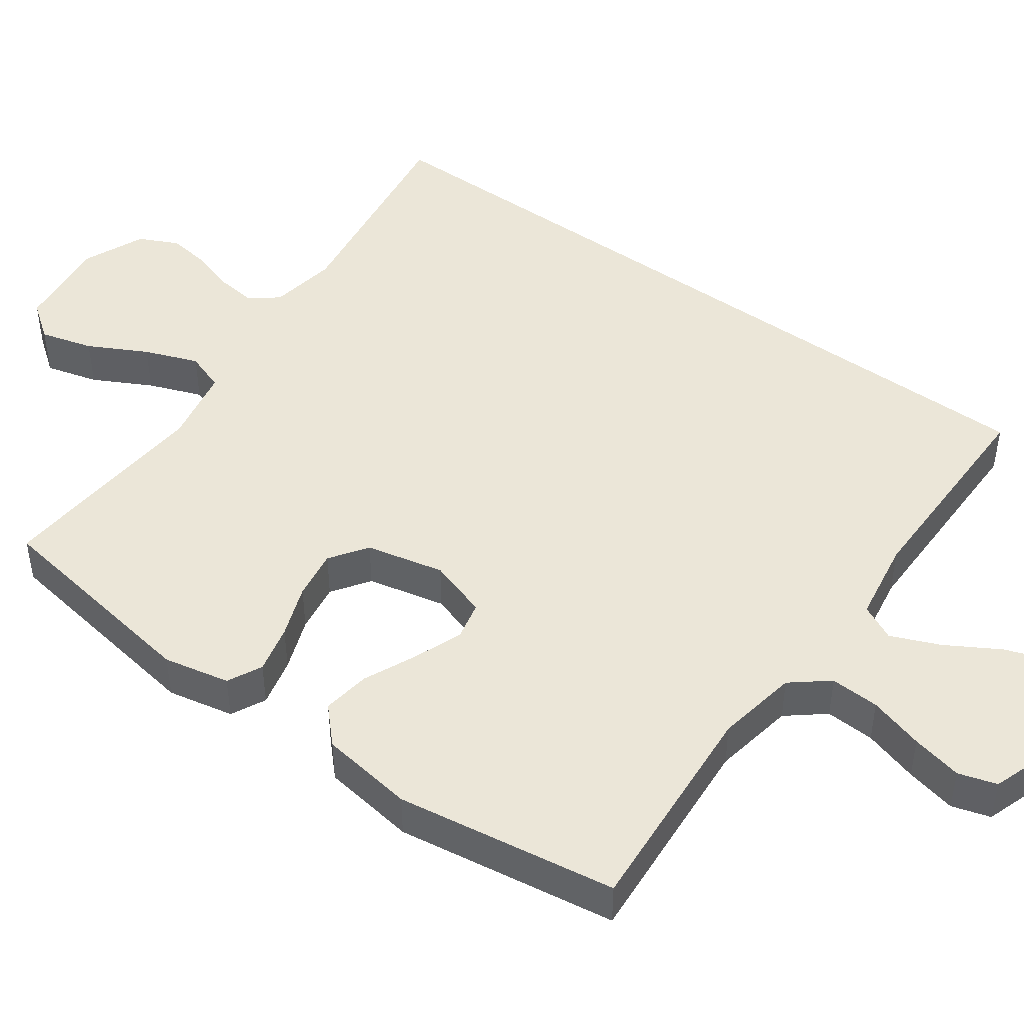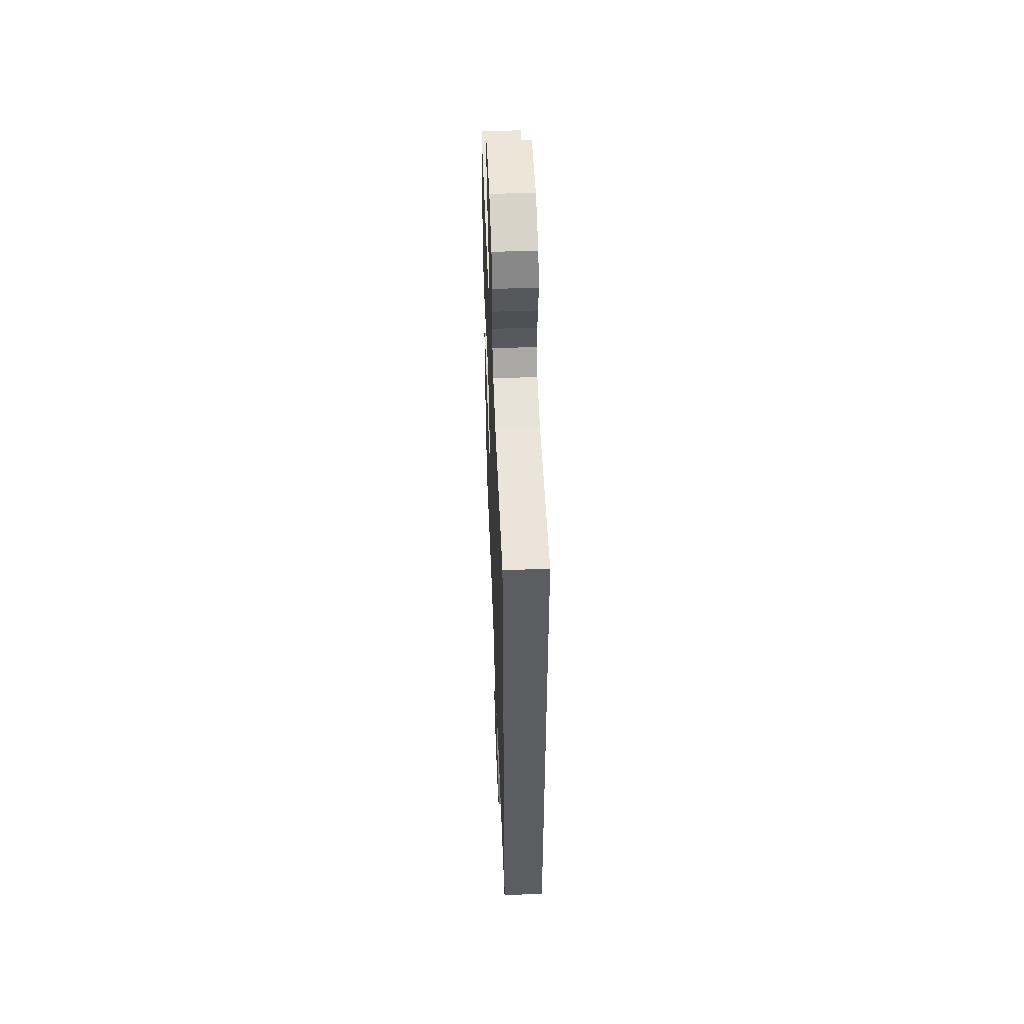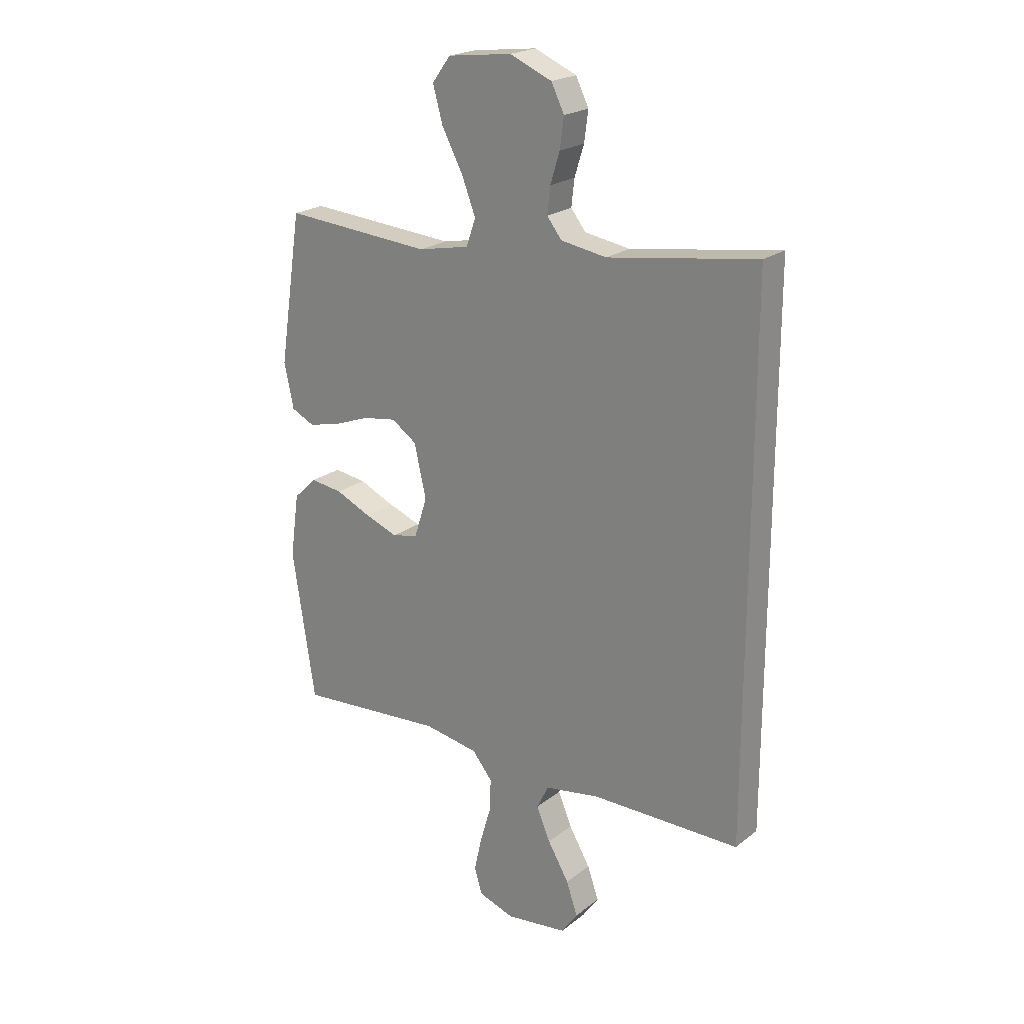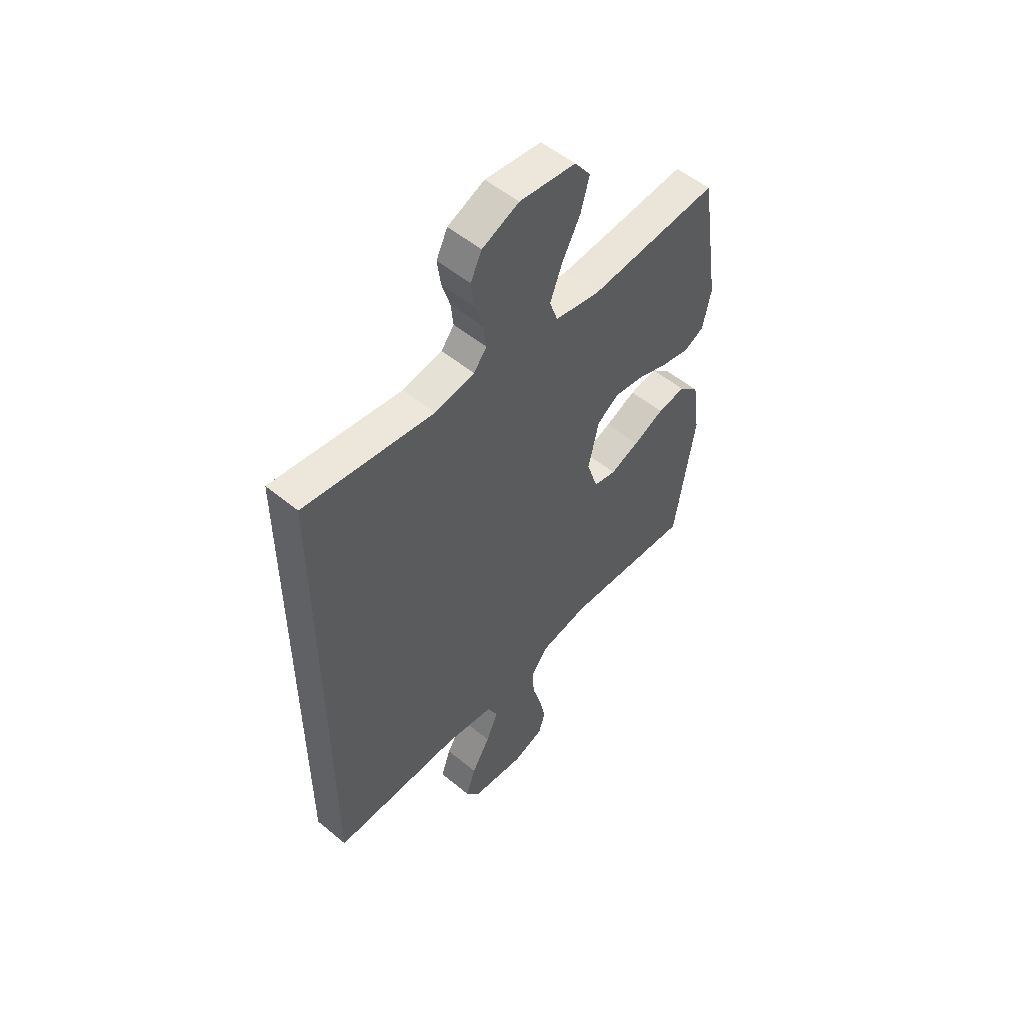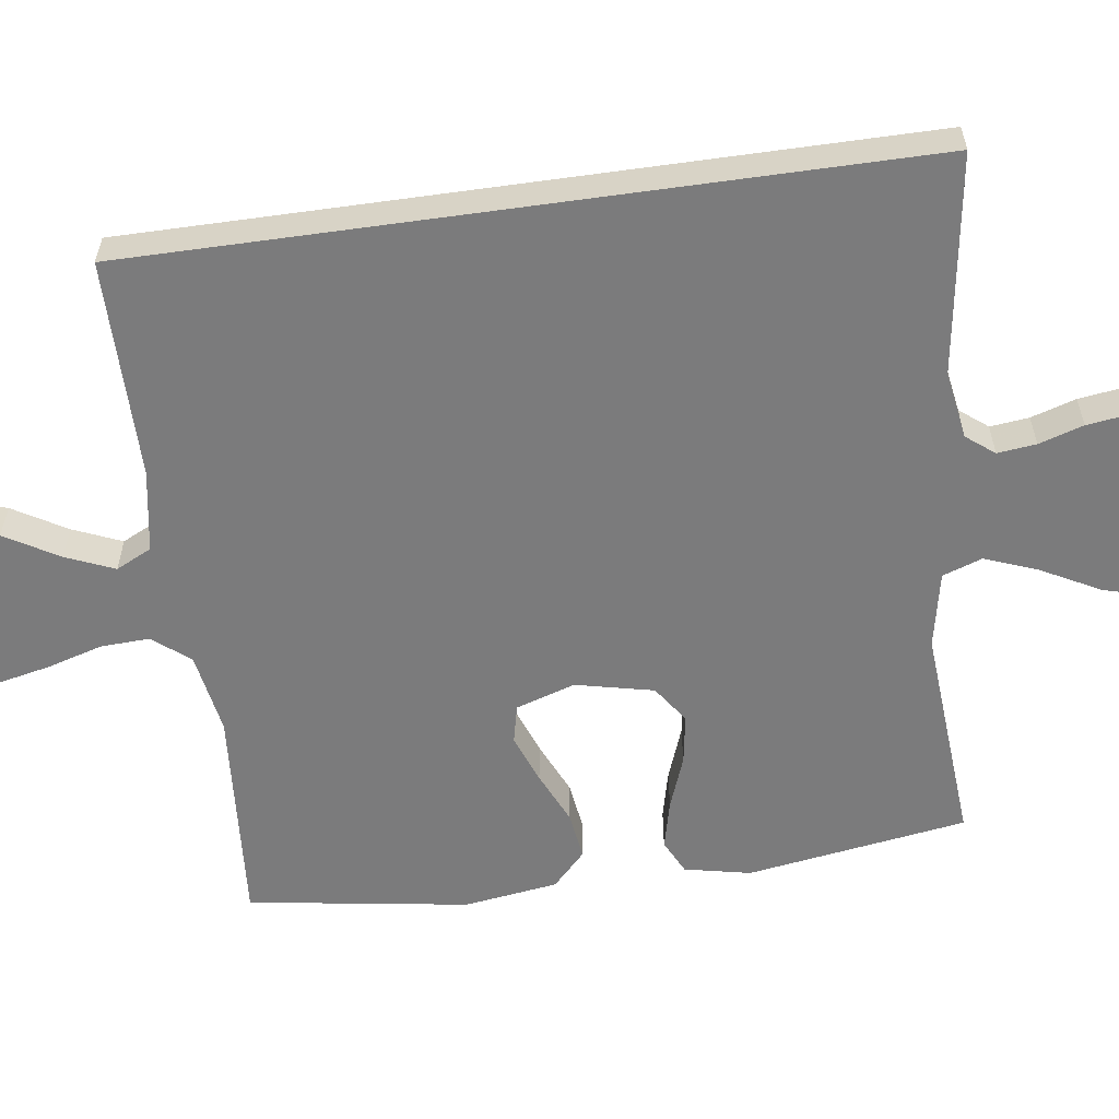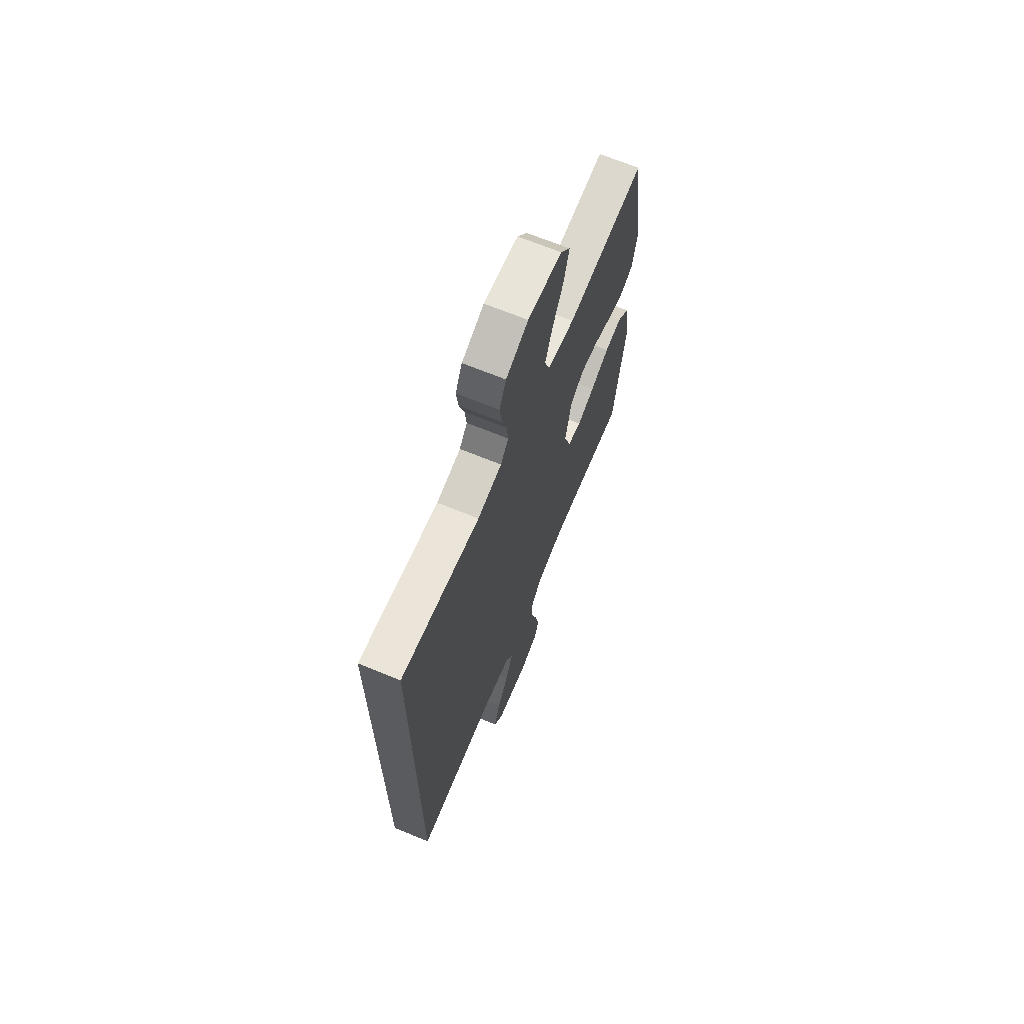
<metadata>
{"format":"obj","ext":"obj","renderer":"f3d","projection":"perspective","resolution":1024,"background":"white","views":[{"elev":46.4,"azim":126.1,"up":"+Y"},{"elev":53.6,"azim":-92.3,"up":"+Z"},{"elev":21.8,"azim":-142.9,"up":"+Z"},{"elev":53.6,"azim":-48.6,"up":"+Z"},{"elev":-58.5,"azim":-82.0,"up":"+Y"},{"elev":68.2,"azim":-67.7,"up":"+Z"}]}
</metadata>
<code>
v -0.5 0.07 -0.496
v -0.5 0.07 0.572
v -0.2 0.07 0.527
v -0.108 0.07 0.542
v -0.078 0.07 0.58
v -0.084 0.07 0.633
v -0.103 0.07 0.694
v -0.111 0.07 0.754
v -0.085 0.07 0.807
v 0 0.07 0.843
v 0.13 0.07 0.827
v 0.167 0.07 0.777
v 0.147 0.07 0.705
v 0.105 0.07 0.626
v 0.077 0.07 0.553
v 0.096 0.07 0.499
v 0.2 0.07 0.478
v 0.5 0.07 0.5
v 0.546 0.07 0.2
v 0.527 0.07 0.11
v 0.48 0.07 0.087
v 0.414 0.07 0.103
v 0.342 0.07 0.13
v 0.274 0.07 0.141
v 0.223 0.07 0.106
v 0.199 0.07 0
v 0.225 0.07 -0.081
v 0.277 0.07 -0.093
v 0.344 0.07 -0.068
v 0.416 0.07 -0.036
v 0.481 0.07 -0.027
v 0.528 0.07 -0.072
v 0.546 0.07 -0.2
v 0.5 0.07 -0.5
v 0.2 0.07 -0.477
v 0.089 0.07 -0.496
v 0.048 0.07 -0.546
v 0.051 0.07 -0.613
v 0.073 0.07 -0.688
v 0.088 0.07 -0.757
v 0.072 0.07 -0.809
v 0 0.07 -0.833
v -0.125 0.07 -0.817
v -0.158 0.07 -0.77
v -0.135 0.07 -0.704
v -0.092 0.07 -0.631
v -0.064 0.07 -0.565
v -0.088 0.07 -0.516
v -0.2 0.07 -0.497
v -0.5 0 -0.496
v -0.5 0 0.572
v -0.2 0 0.527
v -0.108 0 0.542
v -0.078 0 0.58
v -0.084 0 0.633
v -0.103 0 0.694
v -0.111 0 0.754
v -0.085 0 0.807
v 0 0 0.843
v 0.13 0 0.827
v 0.167 0 0.777
v 0.147 0 0.705
v 0.105 0 0.626
v 0.077 0 0.553
v 0.096 0 0.499
v 0.2 0 0.478
v 0.5 0 0.5
v 0.546 0 0.2
v 0.527 0 0.11
v 0.48 0 0.087
v 0.414 0 0.103
v 0.342 0 0.13
v 0.274 0 0.141
v 0.223 0 0.106
v 0.199 0 0
v 0.225 0 -0.081
v 0.277 0 -0.093
v 0.344 0 -0.068
v 0.416 0 -0.036
v 0.481 0 -0.027
v 0.528 0 -0.072
v 0.546 0 -0.2
v 0.5 0 -0.5
v 0.2 0 -0.477
v 0.089 0 -0.496
v 0.048 0 -0.546
v 0.051 0 -0.613
v 0.073 0 -0.688
v 0.088 0 -0.757
v 0.072 0 -0.809
v 0 0 -0.833
v -0.125 0 -0.817
v -0.158 0 -0.77
v -0.135 0 -0.704
v -0.092 0 -0.631
v -0.064 0 -0.565
v -0.088 0 -0.516
v -0.2 0 -0.497
f 44 45 46
f 43 44 46
f 42 43 46
f 41 42 46
f 40 41 46
f 39 40 46
f 38 39 46
f 37 38 46 47
f 36 37 47 48
f 33 34 35
f 32 33 35
f 31 32 35
f 30 31 35
f 29 30 35
f 36 48 49
f 35 36 49
f 29 35 49
f 28 29 49
f 21 22 23
f 20 21 23
f 19 20 23
f 18 19 23
f 17 18 23
f 16 17 23 24
f 12 13 14
f 11 12 14
f 10 11 14
f 9 10 14
f 8 9 14
f 7 8 14
f 6 7 14
f 5 6 14 15
f 4 5 15 16
f 49 1 2 3
f 27 28 49
f 49 3 4
f 27 49 4
f 26 27 4
f 25 26 4 16
f 16 24 25
f 95 94 93
f 95 93 92
f 95 92 91
f 95 91 90
f 95 90 89
f 95 89 88
f 95 88 87
f 96 95 87 86
f 97 96 86 85
f 84 83 82
f 84 82 81
f 84 81 80
f 84 80 79
f 84 79 78
f 98 97 85
f 98 85 84
f 98 84 78
f 98 78 77
f 72 71 70
f 72 70 69
f 72 69 68
f 72 68 67
f 72 67 66
f 73 72 66 65
f 63 62 61
f 63 61 60
f 63 60 59
f 63 59 58
f 63 58 57
f 63 57 56
f 63 56 55
f 64 63 55 54
f 65 64 54 53
f 52 51 50 98
f 98 77 76
f 53 52 98
f 53 98 76
f 53 76 75
f 65 53 75 74
f 74 73 65
f 1 50 51 2
f 2 51 52 3
f 3 52 53 4
f 4 53 54 5
f 5 54 55 6
f 6 55 56 7
f 7 56 57 8
f 8 57 58 9
f 9 58 59 10
f 10 59 60 11
f 11 60 61 12
f 12 61 62 13
f 13 62 63 14
f 14 63 64 15
f 15 64 65 16
f 16 65 66 17
f 17 66 67 18
f 18 67 68 19
f 19 68 69 20
f 20 69 70 21
f 21 70 71 22
f 22 71 72 23
f 23 72 73 24
f 24 73 74 25
f 25 74 75 26
f 26 75 76 27
f 27 76 77 28
f 28 77 78 29
f 29 78 79 30
f 30 79 80 31
f 31 80 81 32
f 32 81 82 33
f 33 82 83 34
f 34 83 84 35
f 35 84 85 36
f 36 85 86 37
f 37 86 87 38
f 38 87 88 39
f 39 88 89 40
f 40 89 90 41
f 41 90 91 42
f 42 91 92 43
f 43 92 93 44
f 44 93 94 45
f 45 94 95 46
f 46 95 96 47
f 47 96 97 48
f 48 97 98 49
f 49 98 50 1

</code>
